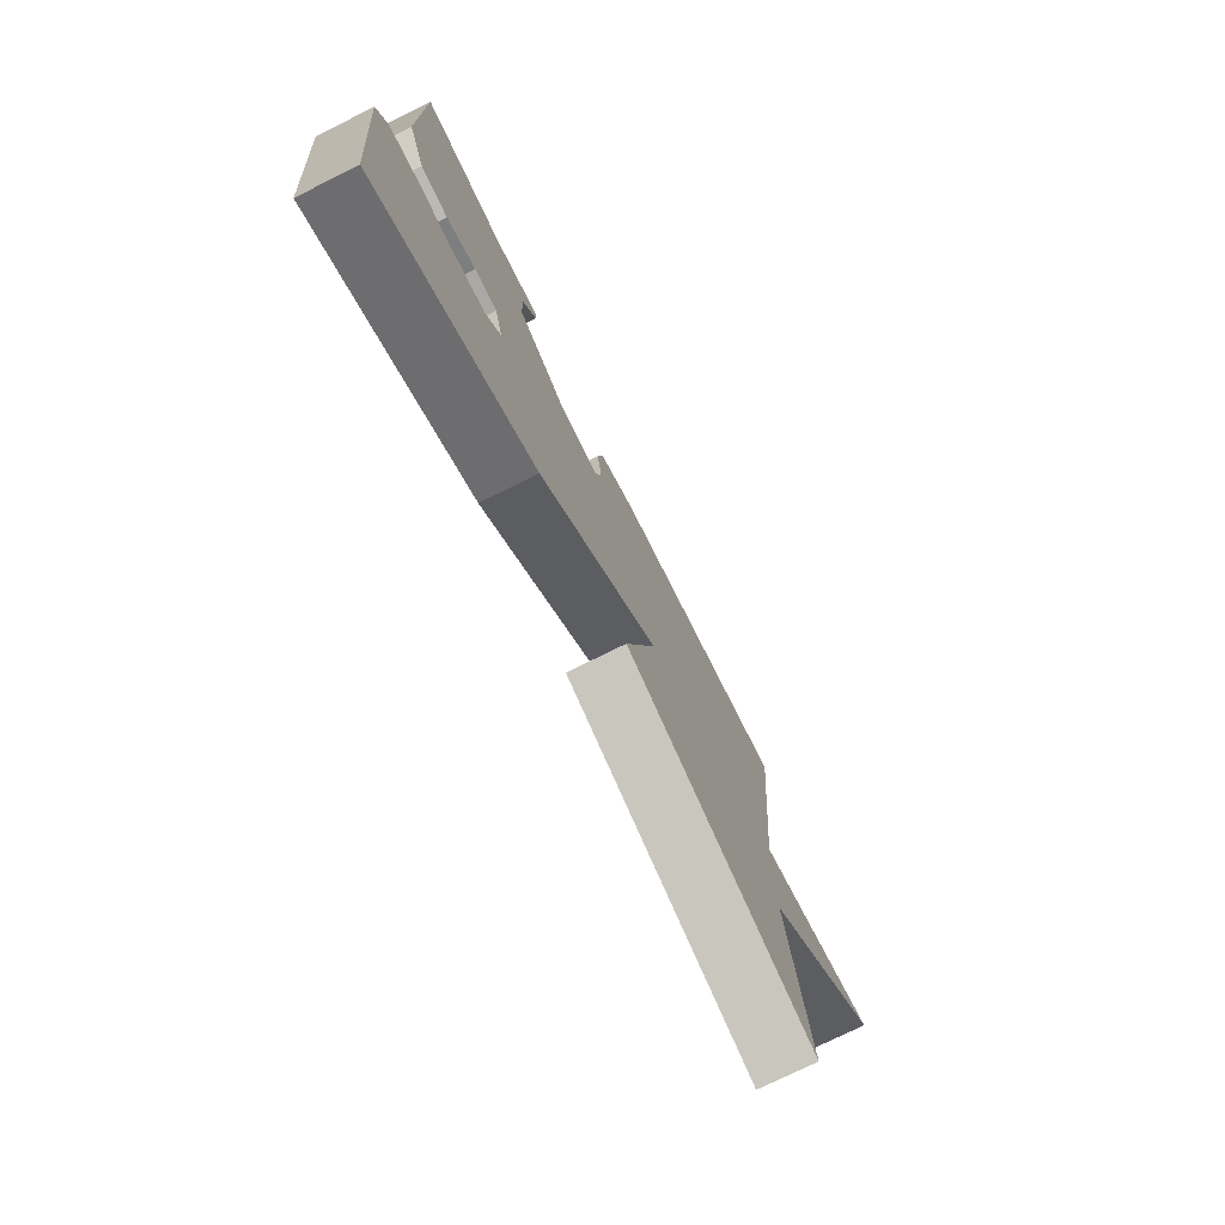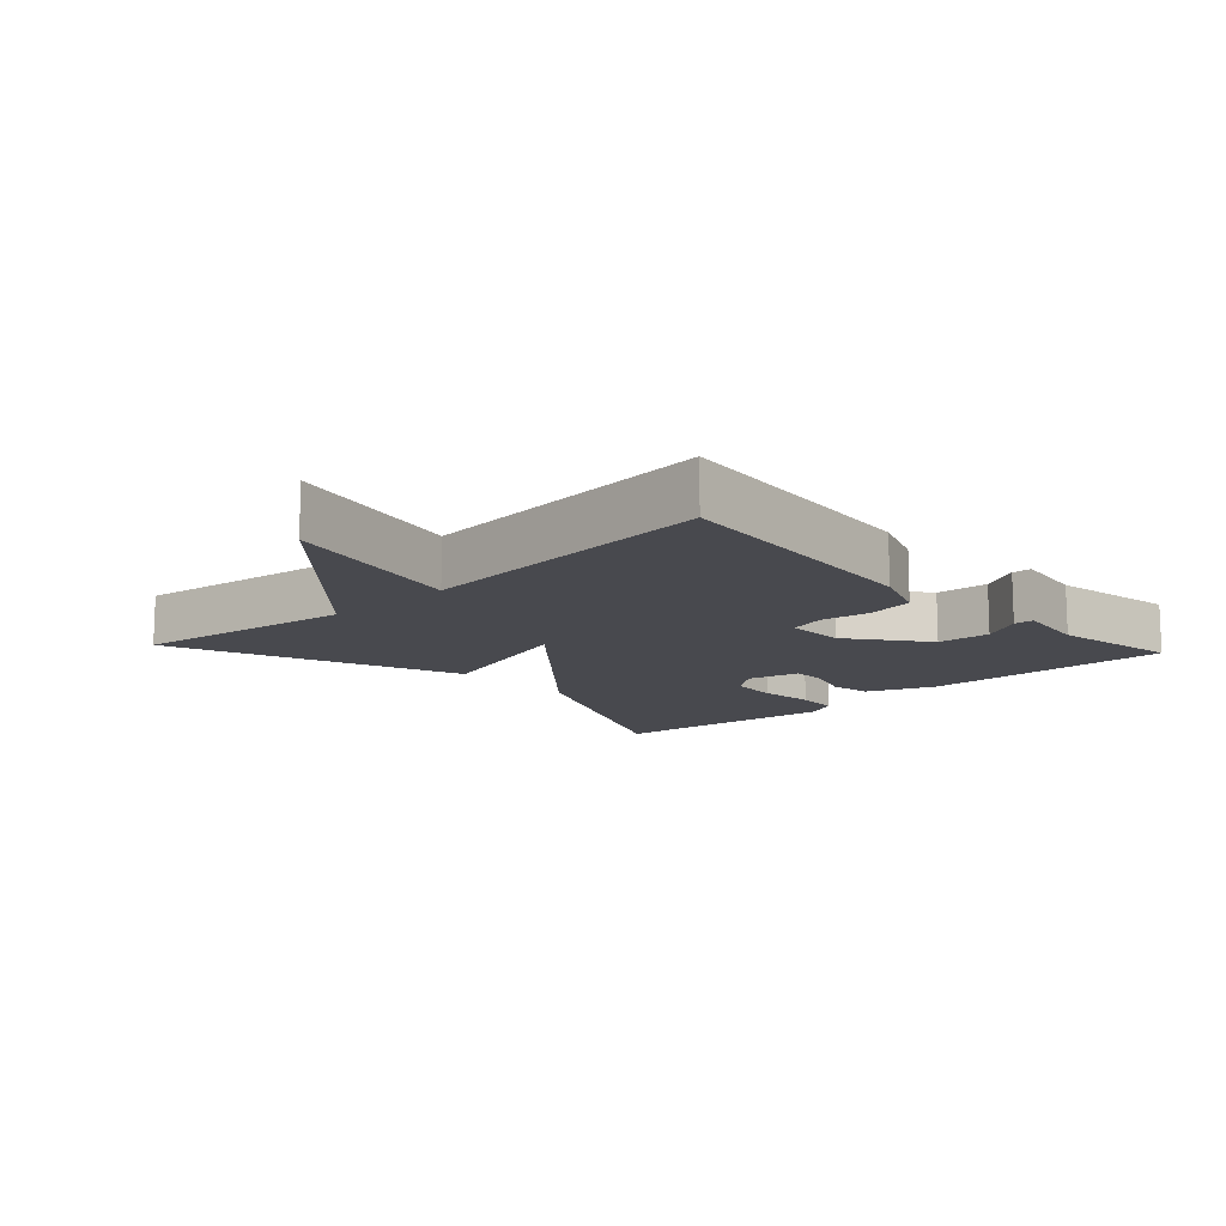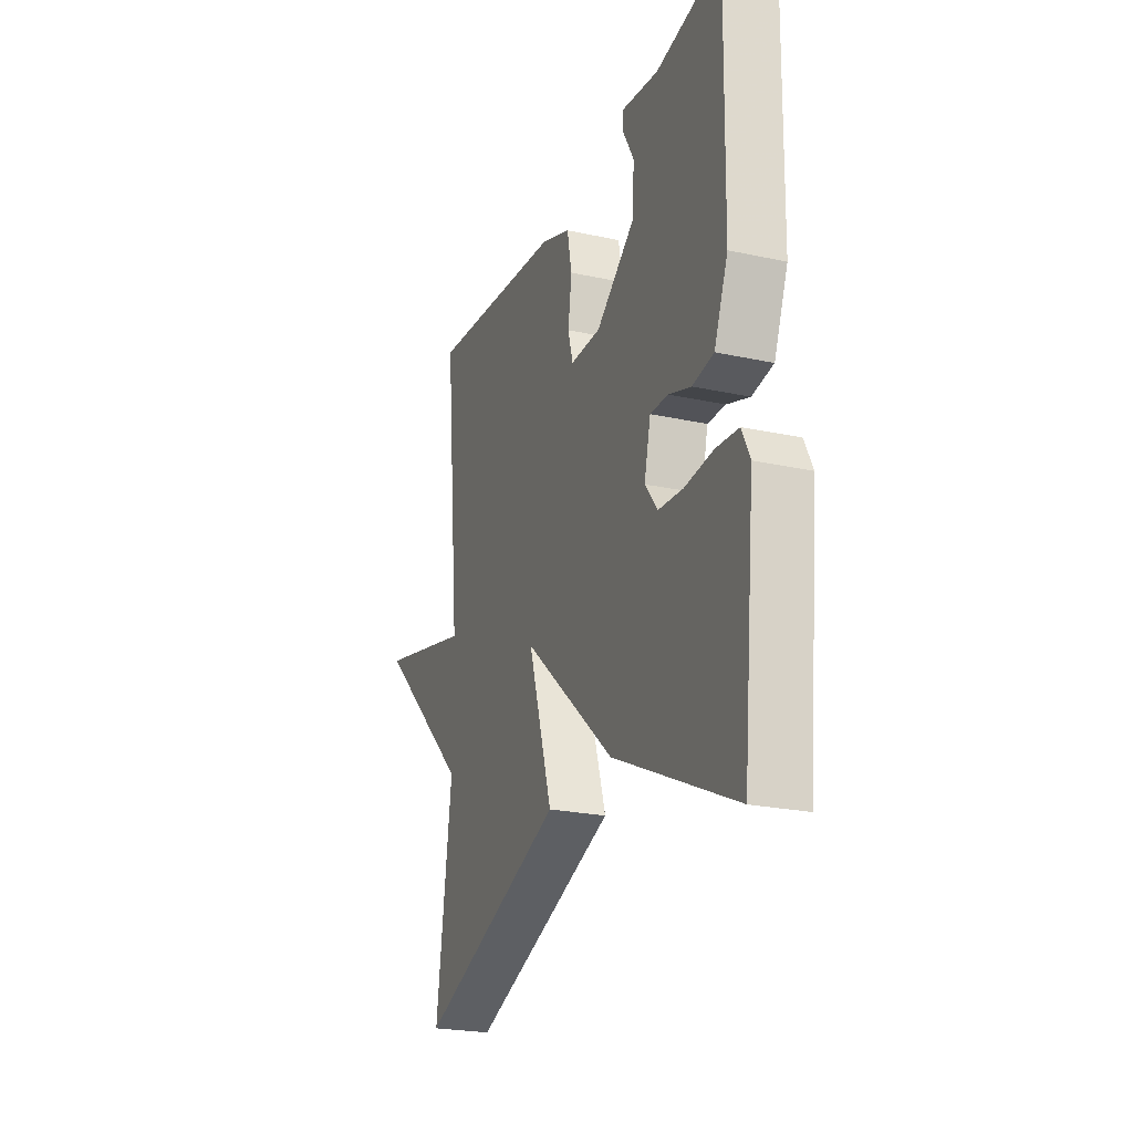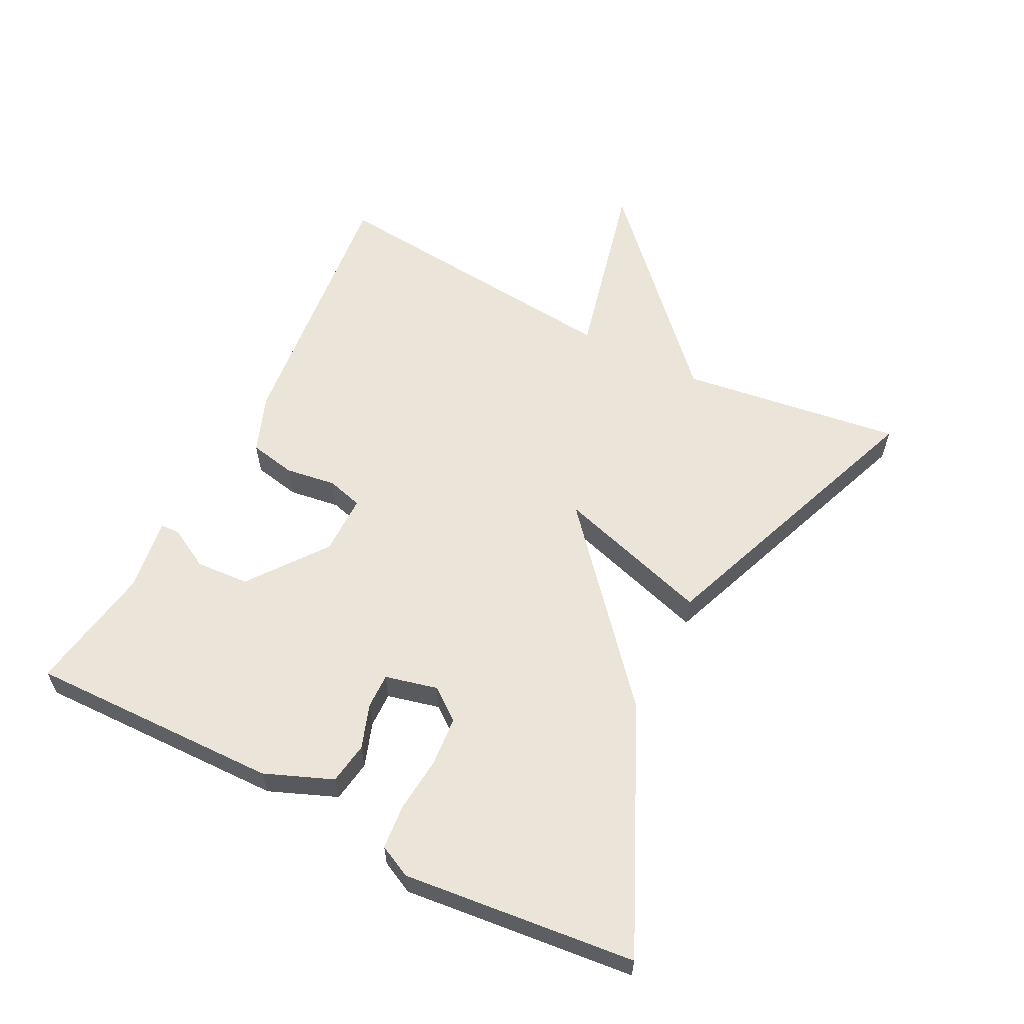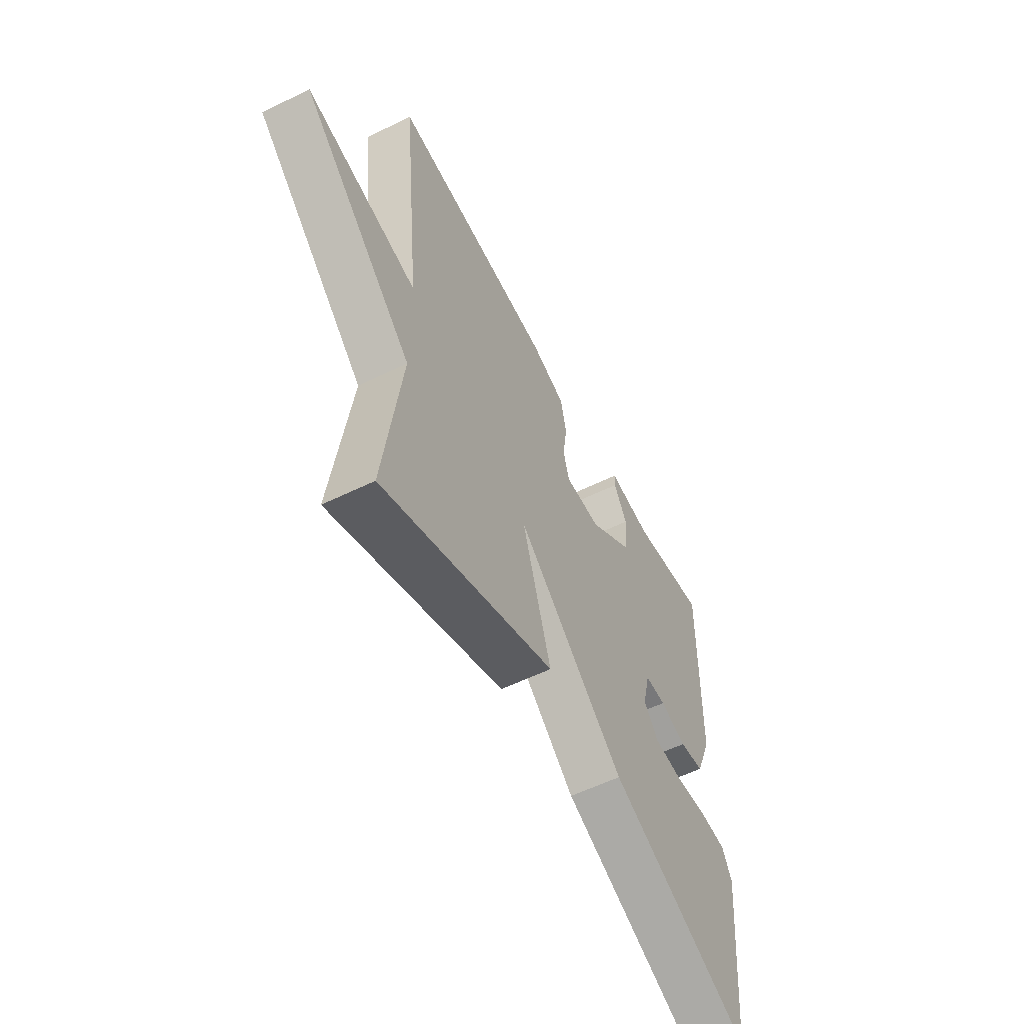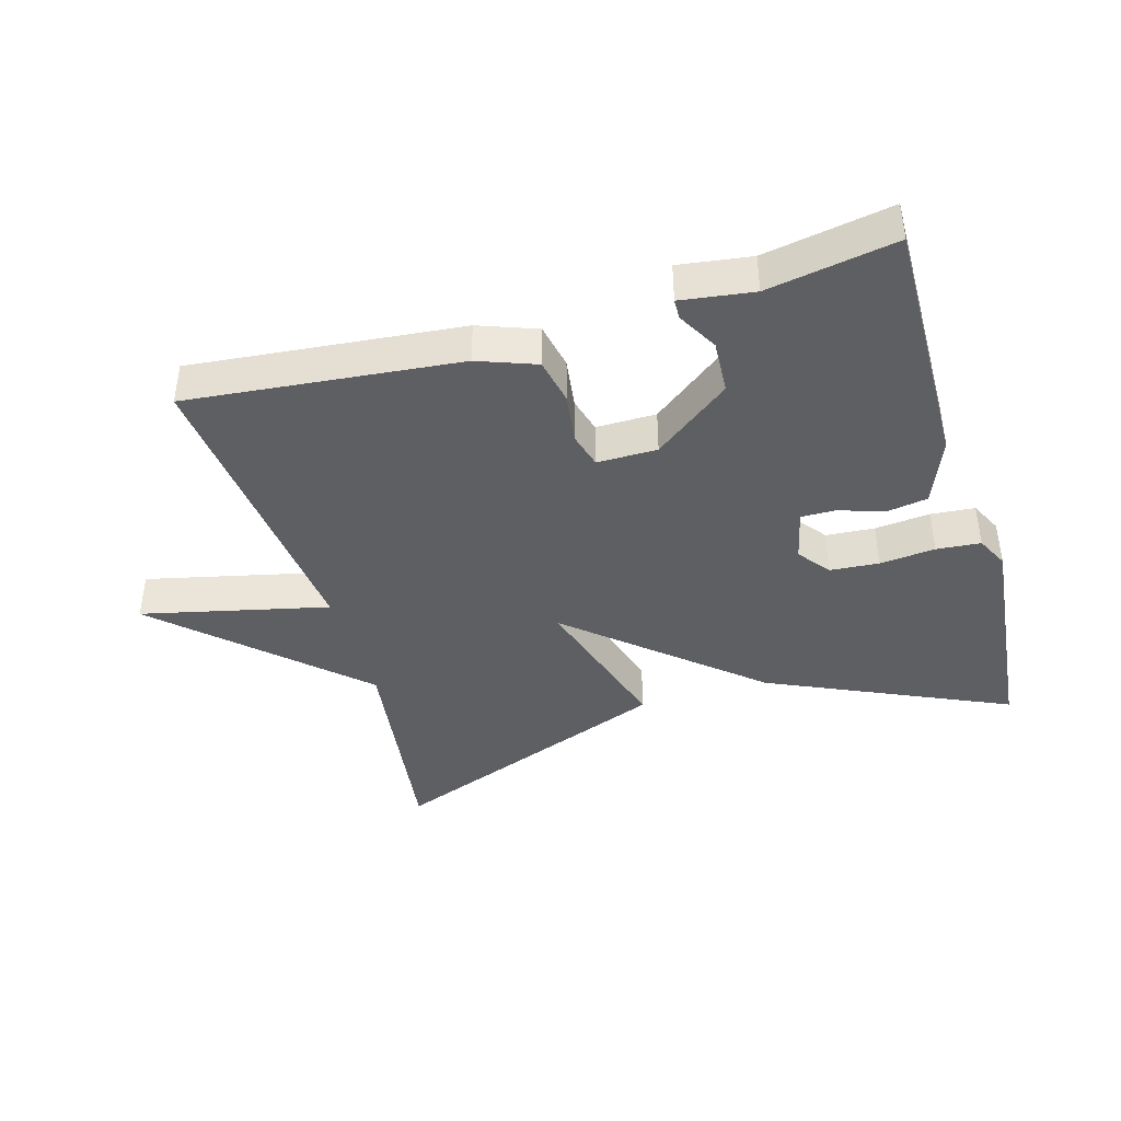
<metadata>
{"format":"obj","ext":"obj","renderer":"f3d","projection":"perspective","resolution":1024,"background":"white","views":[{"elev":-76.0,"azim":116.3,"up":"+Z"},{"elev":-12.7,"azim":-47.2,"up":"+Y"},{"elev":-23.5,"azim":69.9,"up":"+Z"},{"elev":59.6,"azim":116.9,"up":"+Y"},{"elev":-56.6,"azim":-62.8,"up":"+Z"},{"elev":-41.4,"azim":16.5,"up":"+Y"}]}
</metadata>
<code>
v 0.5 0.07 -0.5
v 0.138 0.07 -0.334
v -0.134 0.07 -0.099
v -0.062 0.07 -0.334
v -0.5 0.07 -0.5
v -0.454 0.07 -0.165
v -0.737 0.07 0.102
v -0.454 0.07 0.035
v -0.5 0.07 0.5
v -0.089 0.07 0.457
v -0.001 0.07 0.424
v 0.013 0.07 0.354
v 0.002 0.07 0.277
v 0.017 0.07 0.223
v 0.108 0.07 0.223
v 0.224 0.07 0.311
v 0.229 0.07 0.392
v 0.195 0.07 0.453
v 0.196 0.07 0.483
v 0.306 0.07 0.467
v 0.5 0.07 0.5
v 0.493 0.07 0.119
v 0.452 0.07 0.017
v 0.389 0.07 0.007
v 0.322 0.07 0.03
v 0.269 0.07 0.031
v 0.25 0.07 -0.048
v 0.287 0.07 -0.096
v 0.361 0.07 -0.102
v 0.445 0.07 -0.094
v 0.512 0.07 -0.1
v 0.536 0.07 -0.149
v 0.5 0 -0.5
v 0.138 0 -0.334
v -0.134 0 -0.099
v -0.062 0 -0.334
v -0.5 0 -0.5
v -0.454 0 -0.165
v -0.737 0 0.102
v -0.454 0 0.035
v -0.5 0 0.5
v -0.089 0 0.457
v -0.001 0 0.424
v 0.013 0 0.354
v 0.002 0 0.277
v 0.017 0 0.223
v 0.108 0 0.223
v 0.224 0 0.311
v 0.229 0 0.392
v 0.195 0 0.453
v 0.196 0 0.483
v 0.306 0 0.467
v 0.5 0 0.5
v 0.493 0 0.119
v 0.452 0 0.017
v 0.389 0 0.007
v 0.322 0 0.03
v 0.269 0 0.031
v 0.25 0 -0.048
v 0.287 0 -0.096
v 0.361 0 -0.102
v 0.445 0 -0.094
v 0.512 0 -0.1
v 0.536 0 -0.149
f 32 1 2
f 31 32 2
f 30 31 2
f 29 30 2
f 28 29 2 3
f 27 28 3
f 26 27 3
f 23 24 25
f 22 23 25
f 21 22 25
f 20 21 25
f 20 25 26
f 17 18 19 20
f 16 17 20 26
f 15 16 26 3
f 11 12 13
f 10 11 13
f 9 10 13
f 8 9 13
f 8 13 14
f 6 7 8
f 14 15 3
f 8 14 3
f 6 8 3
f 3 4 5 6
f 34 33 64
f 34 64 63
f 34 63 62
f 34 62 61
f 35 34 61 60
f 35 60 59
f 35 59 58
f 57 56 55
f 57 55 54
f 57 54 53
f 57 53 52
f 58 57 52
f 52 51 50 49
f 58 52 49 48
f 35 58 48 47
f 45 44 43
f 45 43 42
f 45 42 41
f 45 41 40
f 46 45 40
f 40 39 38
f 35 47 46
f 35 46 40
f 35 40 38
f 38 37 36 35
f 1 33 34 2
f 2 34 35 3
f 3 35 36 4
f 4 36 37 5
f 5 37 38 6
f 6 38 39 7
f 7 39 40 8
f 8 40 41 9
f 9 41 42 10
f 10 42 43 11
f 11 43 44 12
f 12 44 45 13
f 13 45 46 14
f 14 46 47 15
f 15 47 48 16
f 16 48 49 17
f 17 49 50 18
f 18 50 51 19
f 19 51 52 20
f 20 52 53 21
f 21 53 54 22
f 22 54 55 23
f 23 55 56 24
f 24 56 57 25
f 25 57 58 26
f 26 58 59 27
f 27 59 60 28
f 28 60 61 29
f 29 61 62 30
f 30 62 63 31
f 31 63 64 32
f 32 64 33 1

</code>
